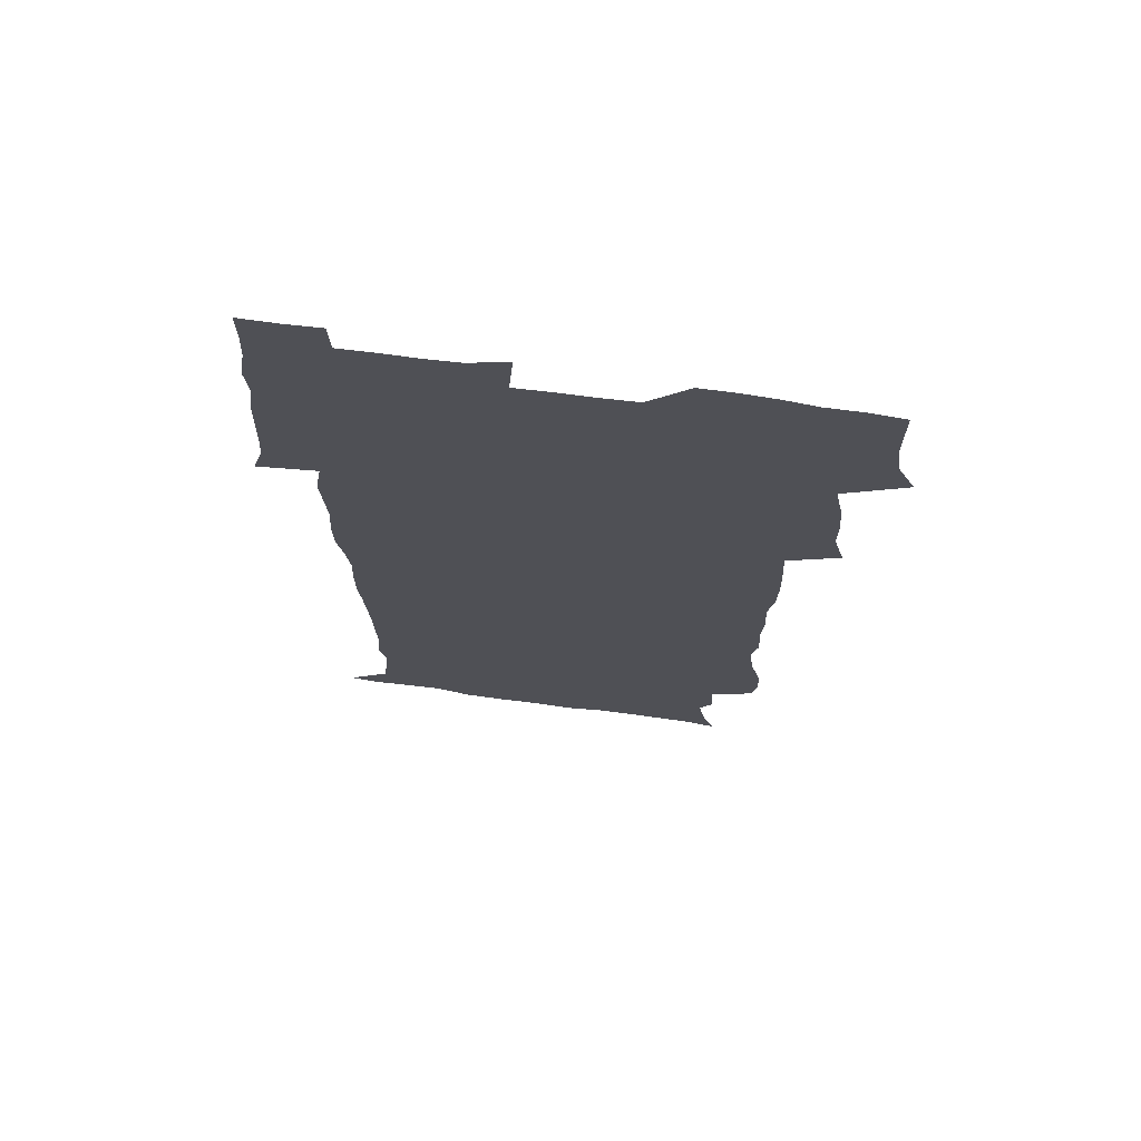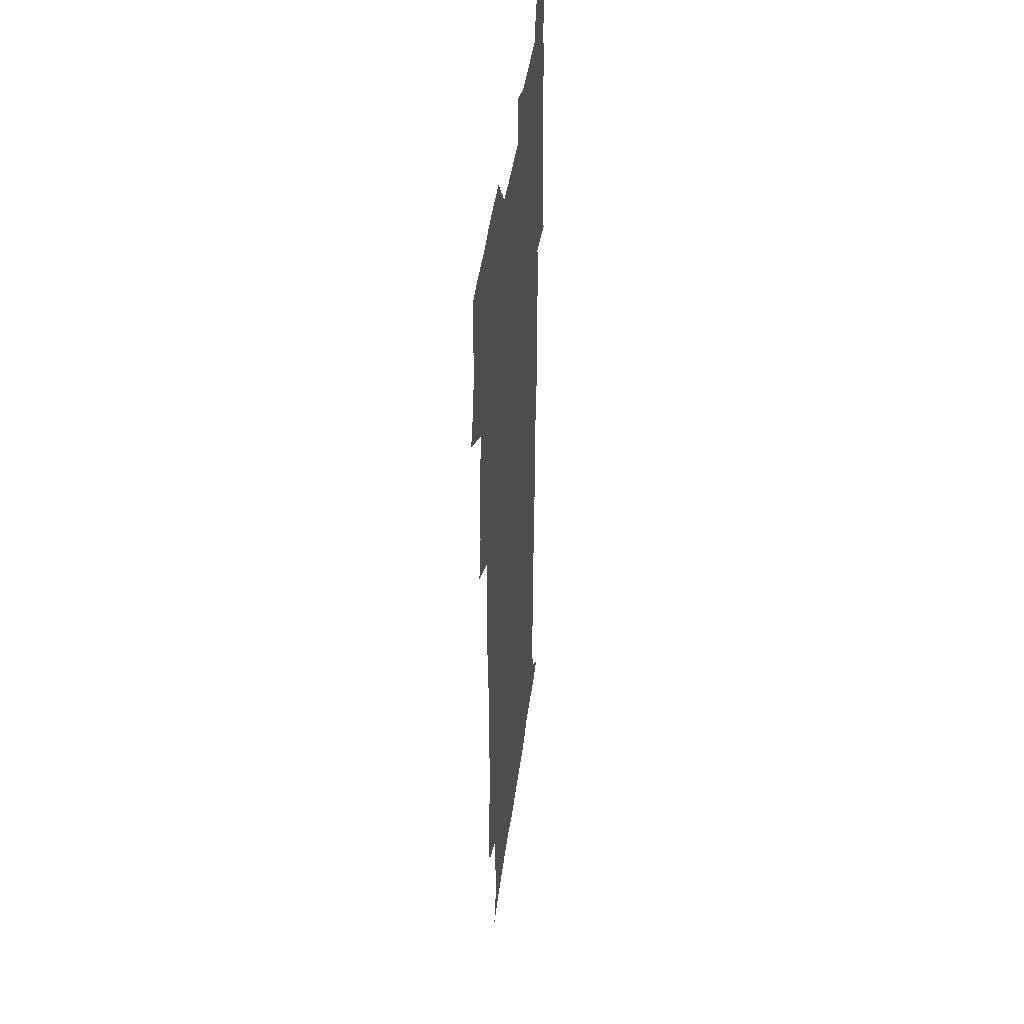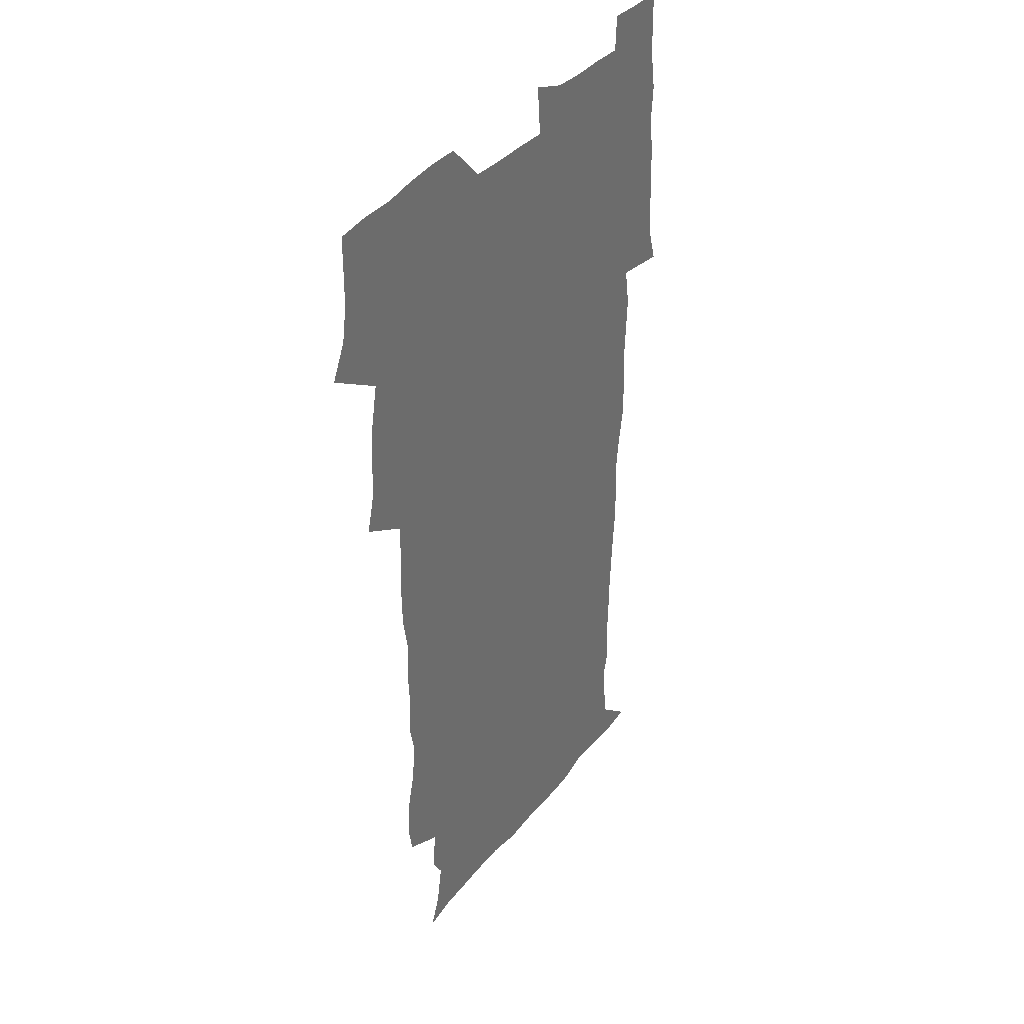
<metadata>
{"format":"obj","ext":"obj","renderer":"f3d","projection":"perspective","resolution":1024,"background":"white","views":[{"elev":71.1,"azim":-172.3,"up":"+Y"},{"elev":41.3,"azim":-82.9,"up":"+Y"},{"elev":37.1,"azim":-56.5,"up":"+Y"}]}
</metadata>
<code>
v 471.2 525.7 0
v 478.2 540.2 0
v 480.6 554.9 0
v 480.7 569.8 0
v 480.7 584.6 0
v 487.5 443.2 0
v 492 460.5 0
v 492 475.5 0
v 493.3 491.7 0
v 496.8 509.9 0
v 497.7 524.7 0
v 496.6 539.6 0
v 497.2 554.2 0
v 498.3 568.3 0
v 495.4 586.1 0
v 508.1 239.6 0
v 505.8 252.6 0
v 506.5 266.8 0
v 510.9 283.8 0
v 512.8 300.7 0
v 510 314.1 0
v 511 331.3 0
v 510 347 0
v 510.7 364.8 0
v 508.1 379.7 0
v 507.8 396 0
v 508.2 413.2 0
v 509 431.1 0
v 508.2 446.8 0
v 510.3 463.2 0
v 508.4 477.7 0
v 510.9 494.3 0
v 512.2 509.8 0
v 512.8 524.6 0
v 510.9 539.8 0
v 513.8 554.1 0
v 512.4 569.4 0
v 510.5 585.9 0
v 522.2 172.4 0
v 527.4 185.9 0
v 530.5 203.3 0
v 524.8 212.9 0
v 526.4 230.5 0
v 528.2 248.1 0
v 531.4 265.7 0
v 531.5 280.8 0
v 530.7 295.2 0
v 531 310.5 0
v 529.6 324.9 0
v 529.2 340.3 0
v 528.5 355.5 0
v 528.6 371.6 0
v 527.8 387.1 0
v 526.8 402.3 0
v 526.1 417.9 0
v 527.5 434.7 0
v 526.7 449.7 0
v 527.7 465.5 0
v 526.6 480.1 0
v 528.7 496 0
v 527.6 510.5 0
v 527.6 525.2 0
v 528.4 539.8 0
v 528.2 554.3 0
v 526.7 570.3 0
v 524.6 588.1 0
v 536.3 175.1 0
v 536.7 184.6 0
v 544 208.6 0
v 543.1 222.6 0
v 543.6 238 0
v 546.4 255.8 0
v 546.9 271 0
v 546.9 285.9 0
v 547.2 301.3 0
v 546 315.2 0
v 545 329.7 0
v 547 347.5 0
v 545.4 360.8 0
v 544.8 375.9 0
v 544.5 391.2 0
v 543.4 405.9 0
v 543.1 421.2 0
v 542.2 435.9 0
v 542.9 451.6 0
v 543.3 466.8 0
v 543.4 481.8 0
v 543.6 496.4 0
v 543.5 510.9 0
v 544.1 525.2 0
v 543.8 539.4 0
v 543.8 553.2 0
v 541 571 0
v 538.7 589.1 0
v 548.2 175.2 0
v 554 193 0
v 558.1 212 0
v 560 229 0
v 561.6 245.7 0
v 561.9 260.4 0
v 561.4 274.4 0
v 561.5 289.4 0
v 561 303.6 0
v 560.3 318 0
v 560.1 333.1 0
v 559.7 347.4 0
v 560.1 363.4 0
v 559.8 378.4 0
v 559 392.9 0
v 559.7 409 0
v 558.9 423.2 0
v 558.6 438 0
v 558.4 452.9 0
v 558.8 468 0
v 559 482.7 0
v 558.8 496.9 0
v 558.7 511.2 0
v 558.6 525.3 0
v 558.5 539.4 0
v 557.7 553.7 0
v 555.7 570.4 0
v 553 588.9 0
v 562.7 175.6 0
v 568.8 194.5 0
v 573.6 216.5 0
v 574.7 232.1 0
v 575.1 247 0
v 575.4 261.9 0
v 575.5 276.8 0
v 574.9 290.6 0
v 574.5 305 0
v 574.7 320.3 0
v 574.7 335.3 0
v 574.6 350.1 0
v 575.2 366.3 0
v 574.4 380.2 0
v 573.1 393.9 0
v 573.6 409.4 0
v 573 423.5 0
v 573.7 439.7 0
v 573.3 453.9 0
v 573.1 468.3 0
v 573.1 482.8 0
v 572.9 497 0
v 573.1 511.4 0
v 573.3 525.4 0
v 573.2 539.3 0
v 571.9 554.4 0
v 569.8 571.3 0
v 579.2 175.3 0
v 582.2 189.9 0
v 586.6 215.4 0
v 588.4 233.7 0
v 588.9 248.9 0
v 588.4 261.7 0
v 588.9 277.8 0
v 588.5 291.6 0
v 588.4 306.4 0
v 588.7 322.2 0
v 588.4 336.1 0
v 588 348.9 0
v 588.6 367.1 0
v 588.8 382 0
v 587.9 395.5 0
v 587.7 409.9 0
v 586.7 423.4 0
v 587.6 439.8 0
v 587.6 454.3 0
v 587.5 468.7 0
v 587.5 483.1 0
v 587.6 497.4 0
v 587.8 511.6 0
v 587.4 525.7 0
v 587.3 539.6 0
v 586.6 554.5 0
v 585.2 570.5 0
v 594.8 172.2 0
v 598.7 194.3 0
v 600.6 215.5 0
v 601.7 234 0
v 601.9 248.8 0
v 601.6 261.6 0
v 602.1 278.3 0
v 602 292.1 0
v 602.1 307.5 0
v 602 321.4 0
v 602 335.7 0
v 602.3 351 0
v 602.1 365.8 0
v 602.1 382.4 0
v 602 396.1 0
v 601.8 410.6 0
v 601.6 424.9 0
v 601.7 439.6 0
v 601.9 454.9 0
v 601.9 469.3 0
v 601.7 483.3 0
v 601.9 497.8 0
v 602 511.9 0
v 601.8 525.8 0
v 601.4 540.3 0
v 601.2 554.7 0
v 600.4 570.5 0
v 612.2 172.9 0
v 614.1 196.7 0
v 614.6 214.1 0
v 614.9 233.1 0
v 615.1 249.2 0
v 615.3 263.2 0
v 615.6 277.1 0
v 615.6 293 0
v 615.5 307.4 0
v 615.4 322.4 0
v 615.6 334.5 0
v 616.1 352.6 0
v 615.9 366.8 0
v 616.1 380.9 0
v 615.9 396.3 0
v 615.8 410.4 0
v 615.8 425.6 0
v 615.8 439.6 0
v 615.8 455.2 0
v 615.8 469.2 0
v 615.8 483.3 0
v 615.9 497.6 0
v 615.9 511.9 0
v 615.9 525.9 0
v 616 539.8 0
v 615.7 554.7 0
v 615.5 569.8 0
v 613.7 591.5 0
v 629.4 171.9 0
v 628.9 196.7 0
v 628.7 216 0
v 628.6 232 0
v 628.6 247.1 0
v 628.6 261.7 0
v 629.5 275.2 0
v 628.8 293.3 0
v 628.9 307.5 0
v 629.2 321.4 0
v 629.6 337.6 0
v 629.5 352.6 0
v 629.6 366.8 0
v 629.8 380.9 0
v 629.7 396 0
v 629.8 410.5 0
v 630 424.8 0
v 629.9 439.9 0
v 630 454.5 0
v 629.8 469.1 0
v 629.8 483.3 0
v 630.3 497.3 0
v 629.9 512 0
v 630.2 526 0
v 630.1 540.2 0
v 630.1 554.6 0
v 630 570.4 0
v 630.5 585.8 0
v 646.2 172 0
v 644 194.8 0
v 642.4 215.3 0
v 641.9 231.7 0
v 642.5 245.1 0
v 643.3 257.9 0
v 642.8 275.2 0
v 642.8 290.5 0
v 642.4 306.3 0
v 643.3 319.6 0
v 643 336.7 0
v 643.2 351.3 0
v 643.3 366 0
v 643.7 380.2 0
v 644.2 394.7 0
v 644.2 409.6 0
v 644.1 424.7 0
v 644.4 439.1 0
v 644.4 453.9 0
v 644.2 468.6 0
v 644.5 483 0
v 644.4 497.5 0
v 644.9 511.6 0
v 644.3 526.3 0
v 644.4 540.4 0
v 644.6 554.9 0
v 644.8 570.8 0
v 645.4 585 0
v 661.6 176.5 0
v 658.9 194.1 0
v 656.4 213.4 0
v 655.7 229.2 0
v 656.1 243.6 0
v 656 259.3 0
v 657 272.6 0
v 656.4 289 0
v 656.9 303.4 0
v 656.7 319.5 0
v 657.6 333.6 0
v 658 348.3 0
v 657.9 363.6 0
v 657.7 379.1 0
v 658.7 393.2 0
v 658.8 408.3 0
v 658.8 423.5 0
v 658.9 438.4 0
v 658.9 453.3 0
v 659.1 468 0
v 659.1 482.6 0
v 658.4 497.5 0
v 659 511.6 0
v 658.9 526.1 0
v 659.2 540.6 0
v 659.3 555.2 0
v 659.6 570 0
v 660.1 585.2 0
v 677.3 175.4 0
v 675 190.1 0
v 671.7 208.7 0
v 670.6 224.8 0
v 670.8 239.6 0
v 670.8 254.7 0
v 671.1 269.5 0
v 670.8 285.2 0
v 671.3 300.1 0
v 670.9 316.1 0
v 671.8 330.8 0
v 672.4 345.6 0
v 672.5 361 0
v 673.7 375.4 0
v 675.9 389.5 0
v 674.5 405.9 0
v 675.3 420.8 0
v 674.6 436.7 0
v 675.2 451.7 0
v 674.8 467 0
v 674.9 481.7 0
v 674.5 496.5 0
v 673.5 511.4 0
v 674.6 525.7 0
v 673.3 540.9 0
v 673.8 554.9 0
v 674.2 569.2 0
v 674.9 584.7 0
v 675.7 600.1 0
v 692.7 174.1 0
v 687.5 191.2 0
v 685.5 206 0
v 684.5 220.9 0
v 687.5 232.7 0
v 686.1 249.1 0
v 686.6 263.6 0
v 686.9 278.7 0
v 687.7 293.6 0
v 688.6 308.6 0
v 689.9 323.4 0
v 689.9 339.2 0
v 689.3 355.8 0
v 691.1 370.5 0
v 693.7 384.7 0
v 693.9 400.5 0
v 692.7 417.3 0
v 693.7 433 0
v 694.6 448.9 0
v 691.8 465.9 0
v 692.4 479.9 0
v 693.3 494.2 0
v 690.9 509.9 0
v 691.4 524.5 0
v 689.8 540 0
v 689.1 554.7 0
v 688.8 569.1 0
v 690.1 583.9 0
v 690.9 599.3 0
v 705.5 175.7 0
v 717.7 462.1 0
v 713.1 477.4 0
v 712.1 491.9 0
v 711.7 506.8 0
v 711.1 521.9 0
v 709 538 0
v 710.3 553.3 0
v 707.7 569.1 0
v 706.9 584.3 0
v 706.9 599.4 0
f 10 11 1
f 1 11 2
f 11 12 2
f 2 12 3
f 12 13 3
f 3 13 4
f 13 14 4
f 4 14 5
f 14 15 5
f 28 29 6
f 6 29 7
f 29 30 7
f 7 30 8
f 30 31 8
f 8 31 9
f 31 32 9
f 9 32 10
f 32 33 10
f 10 33 11
f 33 34 11
f 11 34 12
f 34 35 12
f 12 35 13
f 35 36 13
f 13 36 14
f 36 37 14
f 14 37 15
f 37 38 15
f 43 44 16
f 16 44 17
f 44 45 17
f 17 45 18
f 45 46 18
f 18 46 19
f 46 47 19
f 19 47 20
f 47 48 20
f 20 48 21
f 48 49 21
f 21 49 22
f 49 50 22
f 22 50 23
f 50 51 23
f 23 51 24
f 51 52 24
f 24 52 25
f 52 53 25
f 25 53 26
f 53 54 26
f 26 54 27
f 54 55 27
f 27 55 28
f 55 56 28
f 28 56 29
f 56 57 29
f 29 57 30
f 57 58 30
f 30 58 31
f 58 59 31
f 31 59 32
f 59 60 32
f 32 60 33
f 60 61 33
f 33 61 34
f 61 62 34
f 34 62 35
f 62 63 35
f 35 63 36
f 63 64 36
f 36 64 37
f 64 65 37
f 37 65 38
f 65 66 38
f 39 67 40
f 67 68 40
f 40 68 41
f 68 69 41
f 41 69 42
f 69 70 42
f 42 70 43
f 70 71 43
f 43 71 44
f 71 72 44
f 44 72 45
f 72 73 45
f 45 73 46
f 73 74 46
f 46 74 47
f 74 75 47
f 47 75 48
f 75 76 48
f 48 76 49
f 76 77 49
f 49 77 50
f 77 78 50
f 50 78 51
f 78 79 51
f 51 79 52
f 79 80 52
f 52 80 53
f 80 81 53
f 53 81 54
f 81 82 54
f 54 82 55
f 82 83 55
f 55 83 56
f 83 84 56
f 56 84 57
f 84 85 57
f 57 85 58
f 85 86 58
f 58 86 59
f 86 87 59
f 59 87 60
f 87 88 60
f 60 88 61
f 88 89 61
f 61 89 62
f 89 90 62
f 62 90 63
f 90 91 63
f 63 91 64
f 91 92 64
f 64 92 65
f 92 93 65
f 65 93 66
f 93 94 66
f 67 95 68
f 95 96 68
f 68 96 69
f 96 97 69
f 69 97 70
f 97 98 70
f 70 98 71
f 98 99 71
f 71 99 72
f 99 100 72
f 72 100 73
f 100 101 73
f 73 101 74
f 101 102 74
f 74 102 75
f 102 103 75
f 75 103 76
f 103 104 76
f 76 104 77
f 104 105 77
f 77 105 78
f 105 106 78
f 78 106 79
f 106 107 79
f 79 107 80
f 107 108 80
f 80 108 81
f 108 109 81
f 81 109 82
f 109 110 82
f 82 110 83
f 110 111 83
f 83 111 84
f 111 112 84
f 84 112 85
f 112 113 85
f 85 113 86
f 113 114 86
f 86 114 87
f 114 115 87
f 87 115 88
f 115 116 88
f 88 116 89
f 116 117 89
f 89 117 90
f 117 118 90
f 90 118 91
f 118 119 91
f 91 119 92
f 119 120 92
f 92 120 93
f 120 121 93
f 93 121 94
f 121 122 94
f 95 123 96
f 123 124 96
f 96 124 97
f 124 125 97
f 97 125 98
f 125 126 98
f 98 126 99
f 126 127 99
f 99 127 100
f 127 128 100
f 100 128 101
f 128 129 101
f 101 129 102
f 129 130 102
f 102 130 103
f 130 131 103
f 103 131 104
f 131 132 104
f 104 132 105
f 132 133 105
f 105 133 106
f 133 134 106
f 106 134 107
f 134 135 107
f 107 135 108
f 135 136 108
f 108 136 109
f 136 137 109
f 109 137 110
f 137 138 110
f 110 138 111
f 138 139 111
f 111 139 112
f 139 140 112
f 112 140 113
f 140 141 113
f 113 141 114
f 141 142 114
f 114 142 115
f 142 143 115
f 115 143 116
f 143 144 116
f 116 144 117
f 144 145 117
f 117 145 118
f 145 146 118
f 118 146 119
f 146 147 119
f 119 147 120
f 147 148 120
f 120 148 121
f 148 149 121
f 121 149 122
f 123 150 124
f 150 151 124
f 124 151 125
f 151 152 125
f 125 152 126
f 152 153 126
f 126 153 127
f 153 154 127
f 127 154 128
f 154 155 128
f 128 155 129
f 155 156 129
f 129 156 130
f 156 157 130
f 130 157 131
f 157 158 131
f 131 158 132
f 158 159 132
f 132 159 133
f 159 160 133
f 133 160 134
f 160 161 134
f 134 161 135
f 161 162 135
f 135 162 136
f 162 163 136
f 136 163 137
f 163 164 137
f 137 164 138
f 164 165 138
f 138 165 139
f 165 166 139
f 139 166 140
f 166 167 140
f 140 167 141
f 167 168 141
f 141 168 142
f 168 169 142
f 142 169 143
f 169 170 143
f 143 170 144
f 170 171 144
f 144 171 145
f 171 172 145
f 145 172 146
f 172 173 146
f 146 173 147
f 173 174 147
f 147 174 148
f 174 175 148
f 148 175 149
f 175 176 149
f 150 177 151
f 177 178 151
f 151 178 152
f 178 179 152
f 152 179 153
f 179 180 153
f 153 180 154
f 180 181 154
f 154 181 155
f 181 182 155
f 155 182 156
f 182 183 156
f 156 183 157
f 183 184 157
f 157 184 158
f 184 185 158
f 158 185 159
f 185 186 159
f 159 186 160
f 186 187 160
f 160 187 161
f 187 188 161
f 161 188 162
f 188 189 162
f 162 189 163
f 189 190 163
f 163 190 164
f 190 191 164
f 164 191 165
f 191 192 165
f 165 192 166
f 192 193 166
f 166 193 167
f 193 194 167
f 167 194 168
f 194 195 168
f 168 195 169
f 195 196 169
f 169 196 170
f 196 197 170
f 170 197 171
f 197 198 171
f 171 198 172
f 198 199 172
f 172 199 173
f 199 200 173
f 173 200 174
f 200 201 174
f 174 201 175
f 201 202 175
f 175 202 176
f 202 203 176
f 177 204 178
f 204 205 178
f 178 205 179
f 205 206 179
f 179 206 180
f 206 207 180
f 180 207 181
f 207 208 181
f 181 208 182
f 208 209 182
f 182 209 183
f 209 210 183
f 183 210 184
f 210 211 184
f 184 211 185
f 211 212 185
f 185 212 186
f 212 213 186
f 186 213 187
f 213 214 187
f 187 214 188
f 214 215 188
f 188 215 189
f 215 216 189
f 189 216 190
f 216 217 190
f 190 217 191
f 217 218 191
f 191 218 192
f 218 219 192
f 192 219 193
f 219 220 193
f 193 220 194
f 220 221 194
f 194 221 195
f 221 222 195
f 195 222 196
f 222 223 196
f 196 223 197
f 223 224 197
f 197 224 198
f 224 225 198
f 198 225 199
f 225 226 199
f 199 226 200
f 226 227 200
f 200 227 201
f 227 228 201
f 201 228 202
f 228 229 202
f 202 229 203
f 229 230 203
f 204 232 205
f 232 233 205
f 205 233 206
f 233 234 206
f 206 234 207
f 234 235 207
f 207 235 208
f 235 236 208
f 208 236 209
f 236 237 209
f 209 237 210
f 237 238 210
f 210 238 211
f 238 239 211
f 211 239 212
f 239 240 212
f 212 240 213
f 240 241 213
f 213 241 214
f 241 242 214
f 214 242 215
f 242 243 215
f 215 243 216
f 243 244 216
f 216 244 217
f 244 245 217
f 217 245 218
f 245 246 218
f 218 246 219
f 246 247 219
f 219 247 220
f 247 248 220
f 220 248 221
f 248 249 221
f 221 249 222
f 249 250 222
f 222 250 223
f 250 251 223
f 223 251 224
f 251 252 224
f 224 252 225
f 252 253 225
f 225 253 226
f 253 254 226
f 226 254 227
f 254 255 227
f 227 255 228
f 255 256 228
f 228 256 229
f 256 257 229
f 229 257 230
f 257 258 230
f 230 258 231
f 258 259 231
f 232 260 233
f 260 261 233
f 233 261 234
f 261 262 234
f 234 262 235
f 262 263 235
f 235 263 236
f 263 264 236
f 236 264 237
f 264 265 237
f 237 265 238
f 265 266 238
f 238 266 239
f 266 267 239
f 239 267 240
f 267 268 240
f 240 268 241
f 268 269 241
f 241 269 242
f 269 270 242
f 242 270 243
f 270 271 243
f 243 271 244
f 271 272 244
f 244 272 245
f 272 273 245
f 245 273 246
f 273 274 246
f 246 274 247
f 274 275 247
f 247 275 248
f 275 276 248
f 248 276 249
f 276 277 249
f 249 277 250
f 277 278 250
f 250 278 251
f 278 279 251
f 251 279 252
f 279 280 252
f 252 280 253
f 280 281 253
f 253 281 254
f 281 282 254
f 254 282 255
f 282 283 255
f 255 283 256
f 283 284 256
f 256 284 257
f 284 285 257
f 257 285 258
f 285 286 258
f 258 286 259
f 286 287 259
f 260 288 261
f 288 289 261
f 261 289 262
f 289 290 262
f 262 290 263
f 290 291 263
f 263 291 264
f 291 292 264
f 264 292 265
f 292 293 265
f 265 293 266
f 293 294 266
f 266 294 267
f 294 295 267
f 267 295 268
f 295 296 268
f 268 296 269
f 296 297 269
f 269 297 270
f 297 298 270
f 270 298 271
f 298 299 271
f 271 299 272
f 299 300 272
f 272 300 273
f 300 301 273
f 273 301 274
f 301 302 274
f 274 302 275
f 302 303 275
f 275 303 276
f 303 304 276
f 276 304 277
f 304 305 277
f 277 305 278
f 305 306 278
f 278 306 279
f 306 307 279
f 279 307 280
f 307 308 280
f 280 308 281
f 308 309 281
f 281 309 282
f 309 310 282
f 282 310 283
f 310 311 283
f 283 311 284
f 311 312 284
f 284 312 285
f 312 313 285
f 285 313 286
f 313 314 286
f 286 314 287
f 314 315 287
f 288 316 289
f 316 317 289
f 289 317 290
f 317 318 290
f 290 318 291
f 318 319 291
f 291 319 292
f 319 320 292
f 292 320 293
f 320 321 293
f 293 321 294
f 321 322 294
f 294 322 295
f 322 323 295
f 295 323 296
f 323 324 296
f 296 324 297
f 324 325 297
f 297 325 298
f 325 326 298
f 298 326 299
f 326 327 299
f 299 327 300
f 327 328 300
f 300 328 301
f 328 329 301
f 301 329 302
f 329 330 302
f 302 330 303
f 330 331 303
f 303 331 304
f 331 332 304
f 304 332 305
f 332 333 305
f 305 333 306
f 333 334 306
f 306 334 307
f 334 335 307
f 307 335 308
f 335 336 308
f 308 336 309
f 336 337 309
f 309 337 310
f 337 338 310
f 310 338 311
f 338 339 311
f 311 339 312
f 339 340 312
f 312 340 313
f 340 341 313
f 313 341 314
f 341 342 314
f 314 342 315
f 342 343 315
f 316 345 317
f 345 346 317
f 317 346 318
f 346 347 318
f 318 347 319
f 347 348 319
f 319 348 320
f 348 349 320
f 320 349 321
f 349 350 321
f 321 350 322
f 350 351 322
f 322 351 323
f 351 352 323
f 323 352 324
f 352 353 324
f 324 353 325
f 353 354 325
f 325 354 326
f 354 355 326
f 326 355 327
f 355 356 327
f 327 356 328
f 356 357 328
f 328 357 329
f 357 358 329
f 329 358 330
f 358 359 330
f 330 359 331
f 359 360 331
f 331 360 332
f 360 361 332
f 332 361 333
f 361 362 333
f 333 362 334
f 362 363 334
f 334 363 335
f 363 364 335
f 335 364 336
f 364 365 336
f 336 365 337
f 365 366 337
f 337 366 338
f 366 367 338
f 338 367 339
f 367 368 339
f 339 368 340
f 368 369 340
f 340 369 341
f 369 370 341
f 341 370 342
f 370 371 342
f 342 371 343
f 371 372 343
f 343 372 344
f 372 373 344
f 345 374 346
f 364 375 365
f 375 376 365
f 365 376 366
f 376 377 366
f 366 377 367
f 377 378 367
f 367 378 368
f 378 379 368
f 368 379 369
f 379 380 369
f 369 380 370
f 380 381 370
f 370 381 371
f 381 382 371
f 371 382 372
f 382 383 372
f 372 383 373
f 383 384 373

</code>
